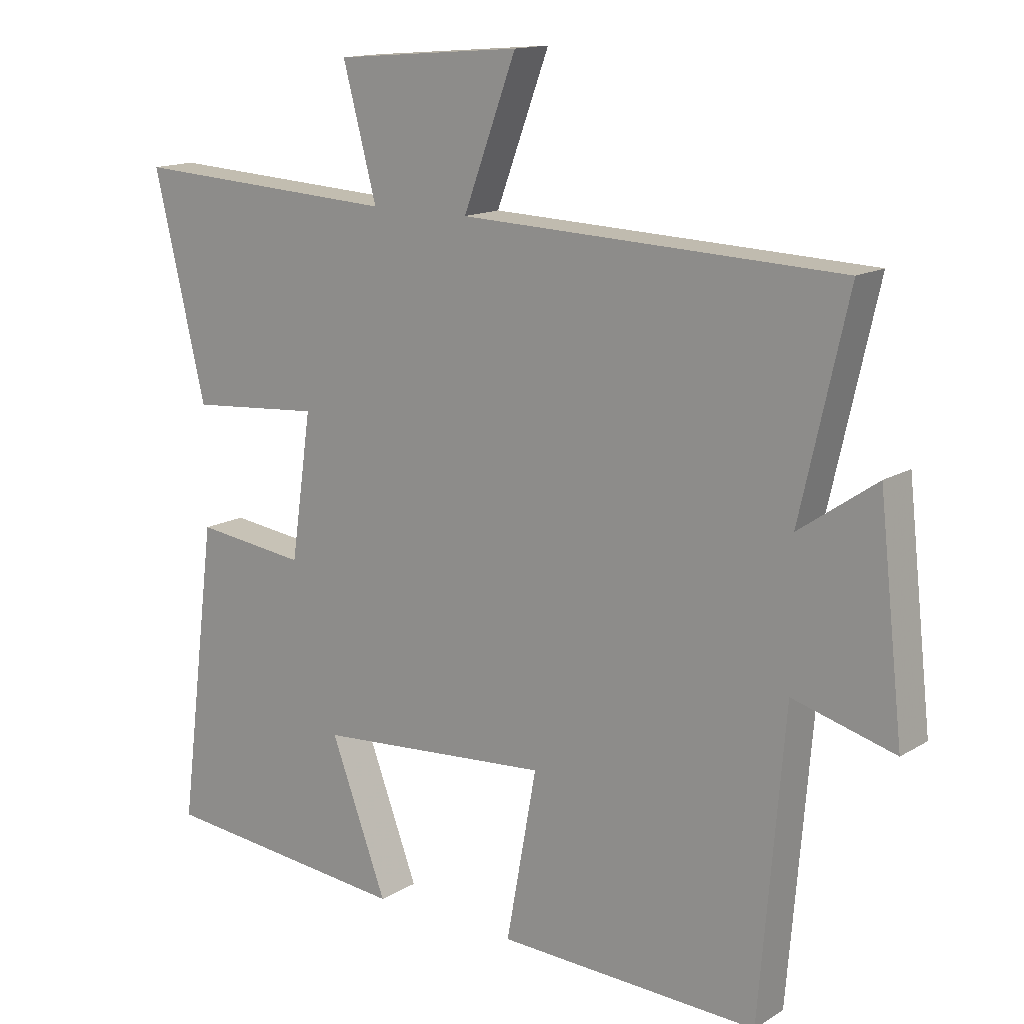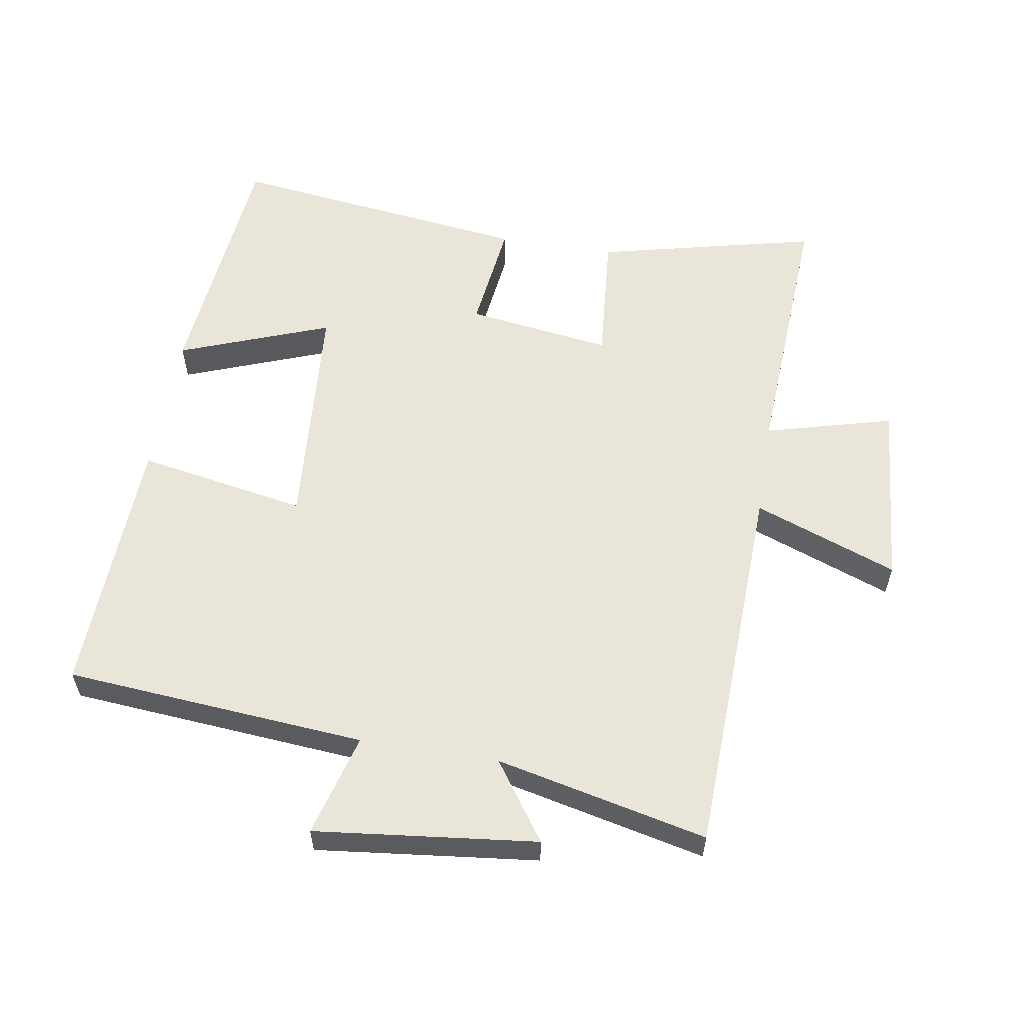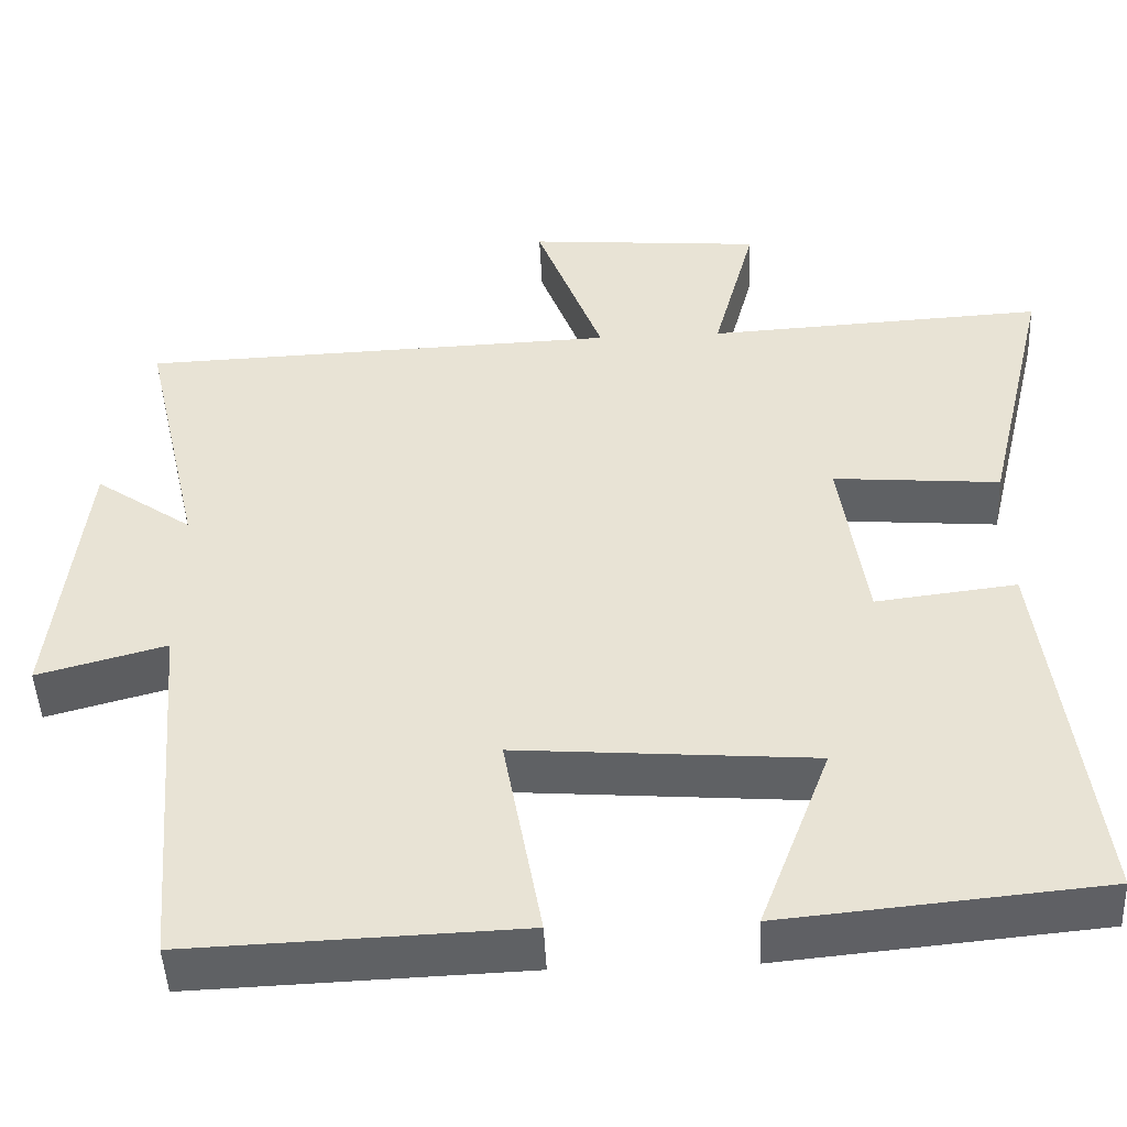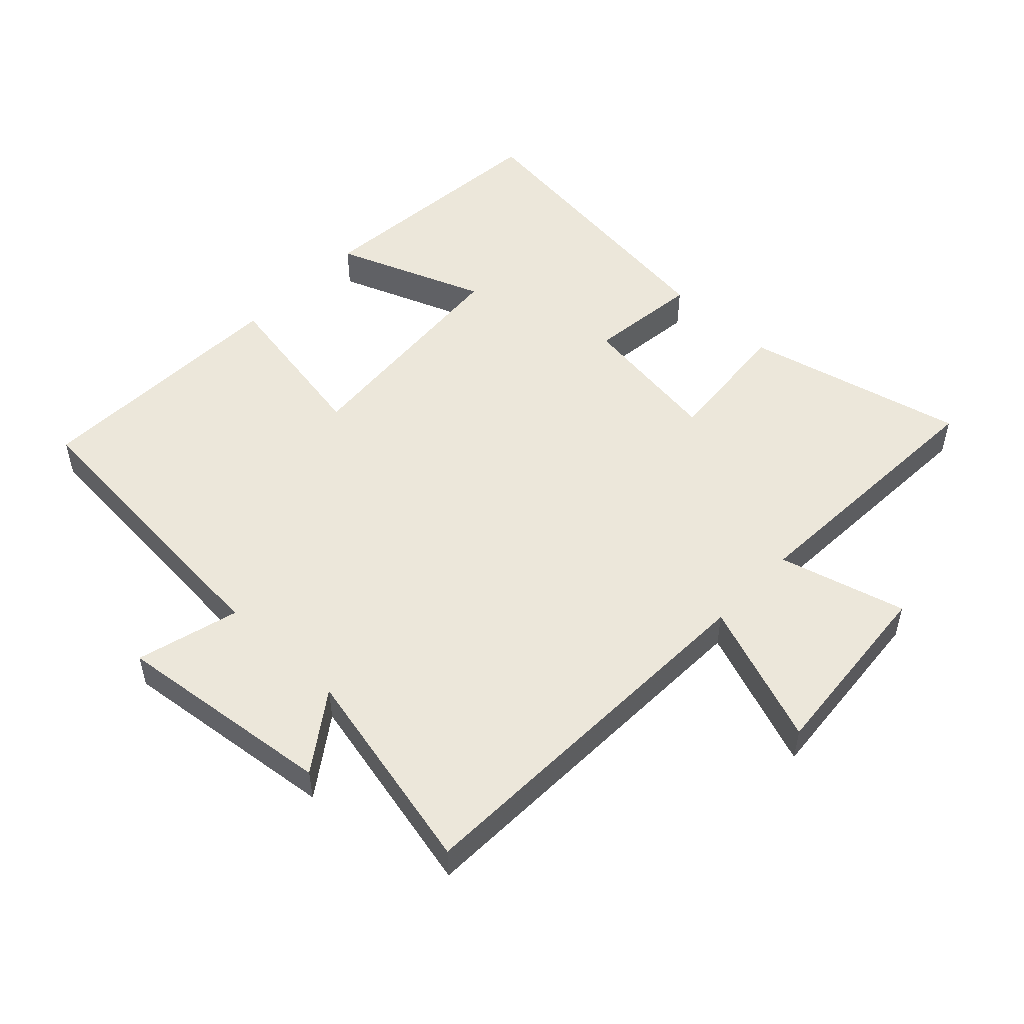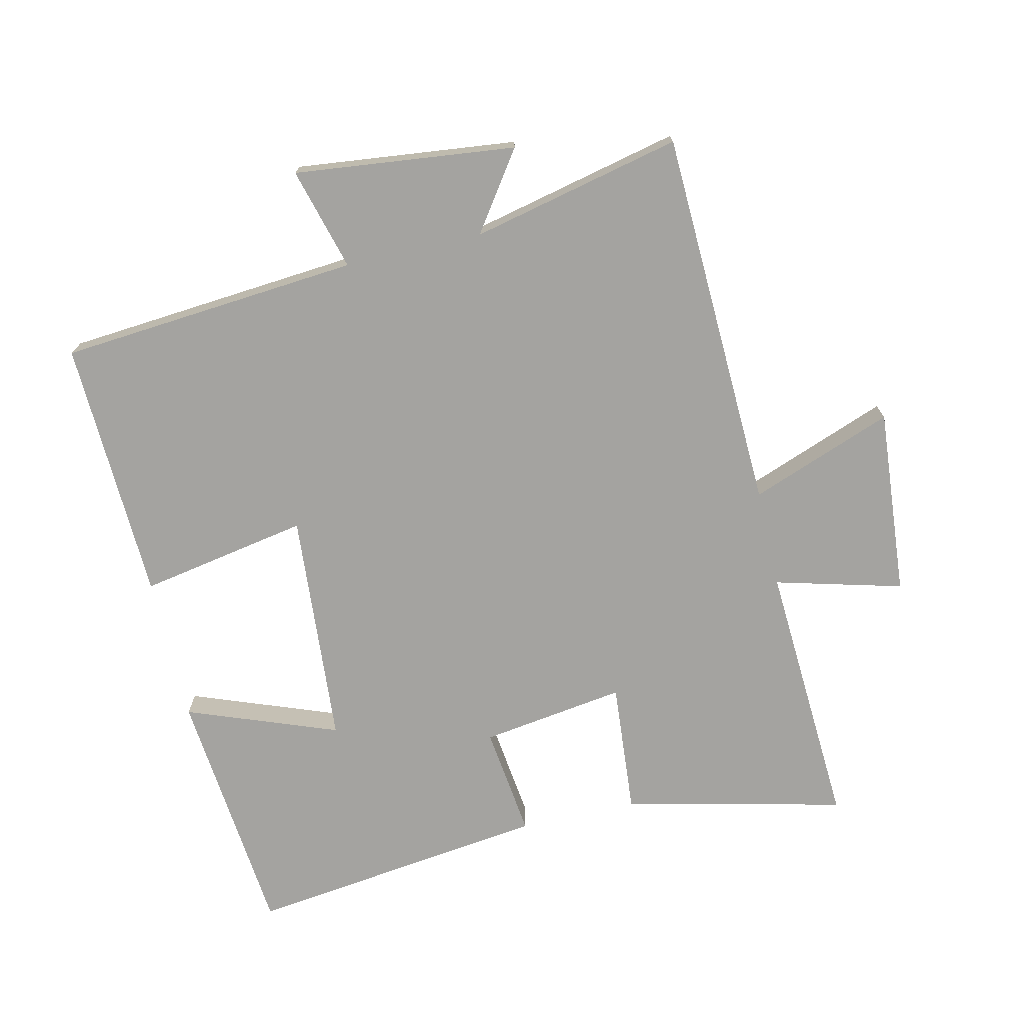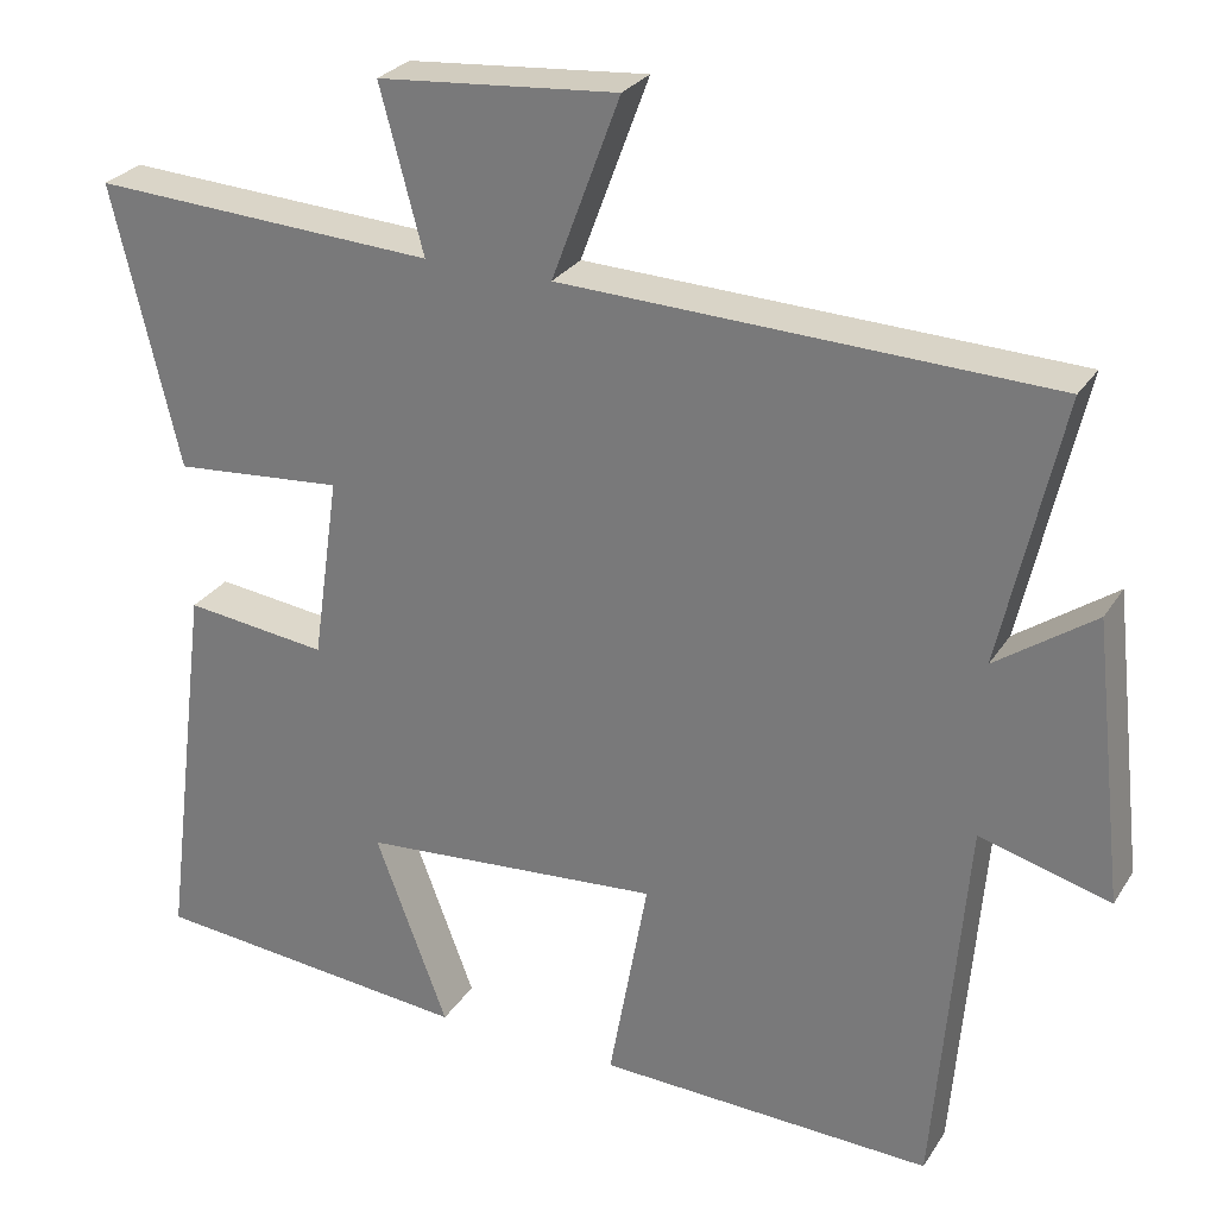
<metadata>
{"format":"obj","ext":"obj","renderer":"f3d","projection":"perspective","resolution":1024,"background":"white","views":[{"elev":14.5,"azim":-142.3,"up":"+Z"},{"elev":57.7,"azim":-80.7,"up":"+Y"},{"elev":-47.3,"azim":2.6,"up":"+Z"},{"elev":51.5,"azim":-46.7,"up":"+Y"},{"elev":-72.8,"azim":-77.0,"up":"+Y"},{"elev":27.4,"azim":-154.1,"up":"+Z"}]}
</metadata>
<code>
v -0.573 0.07 0.479
v 0.012 0.07 0.5
v -0.07 0.07 0.719
v 0.218 0.07 0.695
v 0.166 0.07 0.5
v 0.58 0.07 0.523
v 0.5 0.07 0.185
v 0.296 0.07 0.202
v 0.328 0.07 -0.02
v 0.5 0.07 0.001
v 0.559 0.07 -0.463
v 0.17 0.07 -0.5
v 0.257 0.07 -0.269
v -0.105 0.07 -0.241
v -0.058 0.07 -0.5
v -0.462 0.07 -0.515
v -0.5 0.07 -0.055
v -0.657 0.07 -0.098
v -0.619 0.07 0.24
v -0.5 0.07 0.157
v -0.573 0 0.479
v 0.012 0 0.5
v -0.07 0 0.719
v 0.218 0 0.695
v 0.166 0 0.5
v 0.58 0 0.523
v 0.5 0 0.185
v 0.296 0 0.202
v 0.328 0 -0.02
v 0.5 0 0.001
v 0.559 0 -0.463
v 0.17 0 -0.5
v 0.257 0 -0.269
v -0.105 0 -0.241
v -0.058 0 -0.5
v -0.462 0 -0.515
v -0.5 0 -0.055
v -0.657 0 -0.098
v -0.619 0 0.24
v -0.5 0 0.157
f 17 18 19 20
f 16 17 20
f 15 16 20
f 14 15 20
f 20 1 2
f 14 20 2
f 13 14 2
f 10 11 12 13
f 9 10 13
f 8 9 13 2
f 5 6 7 8
f 5 8 2 3
f 3 4 5
f 40 39 38 37
f 40 37 36
f 40 36 35
f 40 35 34
f 22 21 40
f 22 40 34
f 22 34 33
f 33 32 31 30
f 33 30 29
f 22 33 29 28
f 28 27 26 25
f 23 22 28 25
f 25 24 23
f 1 21 22 2
f 2 22 23 3
f 3 23 24 4
f 4 24 25 5
f 5 25 26 6
f 6 26 27 7
f 7 27 28 8
f 8 28 29 9
f 9 29 30 10
f 10 30 31 11
f 11 31 32 12
f 12 32 33 13
f 13 33 34 14
f 14 34 35 15
f 15 35 36 16
f 16 36 37 17
f 17 37 38 18
f 18 38 39 19
f 19 39 40 20
f 20 40 21 1

</code>
